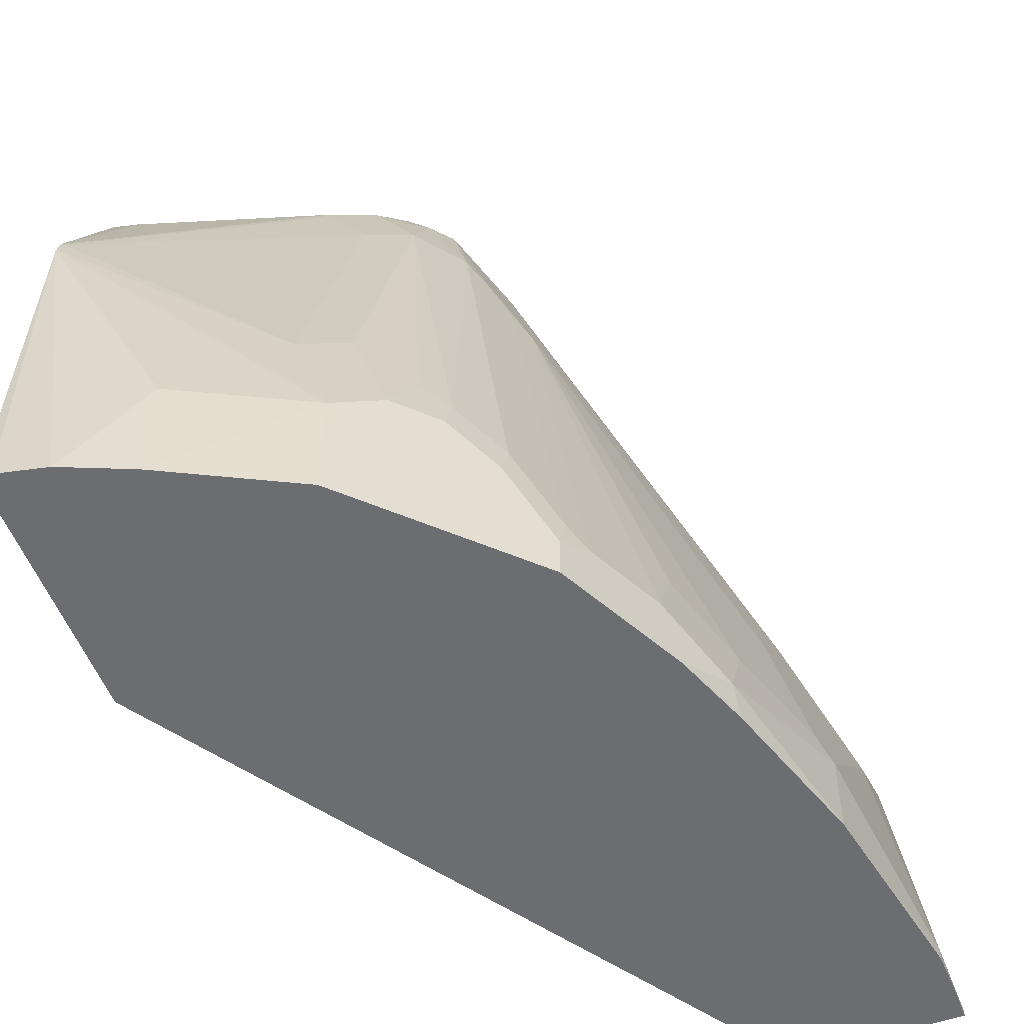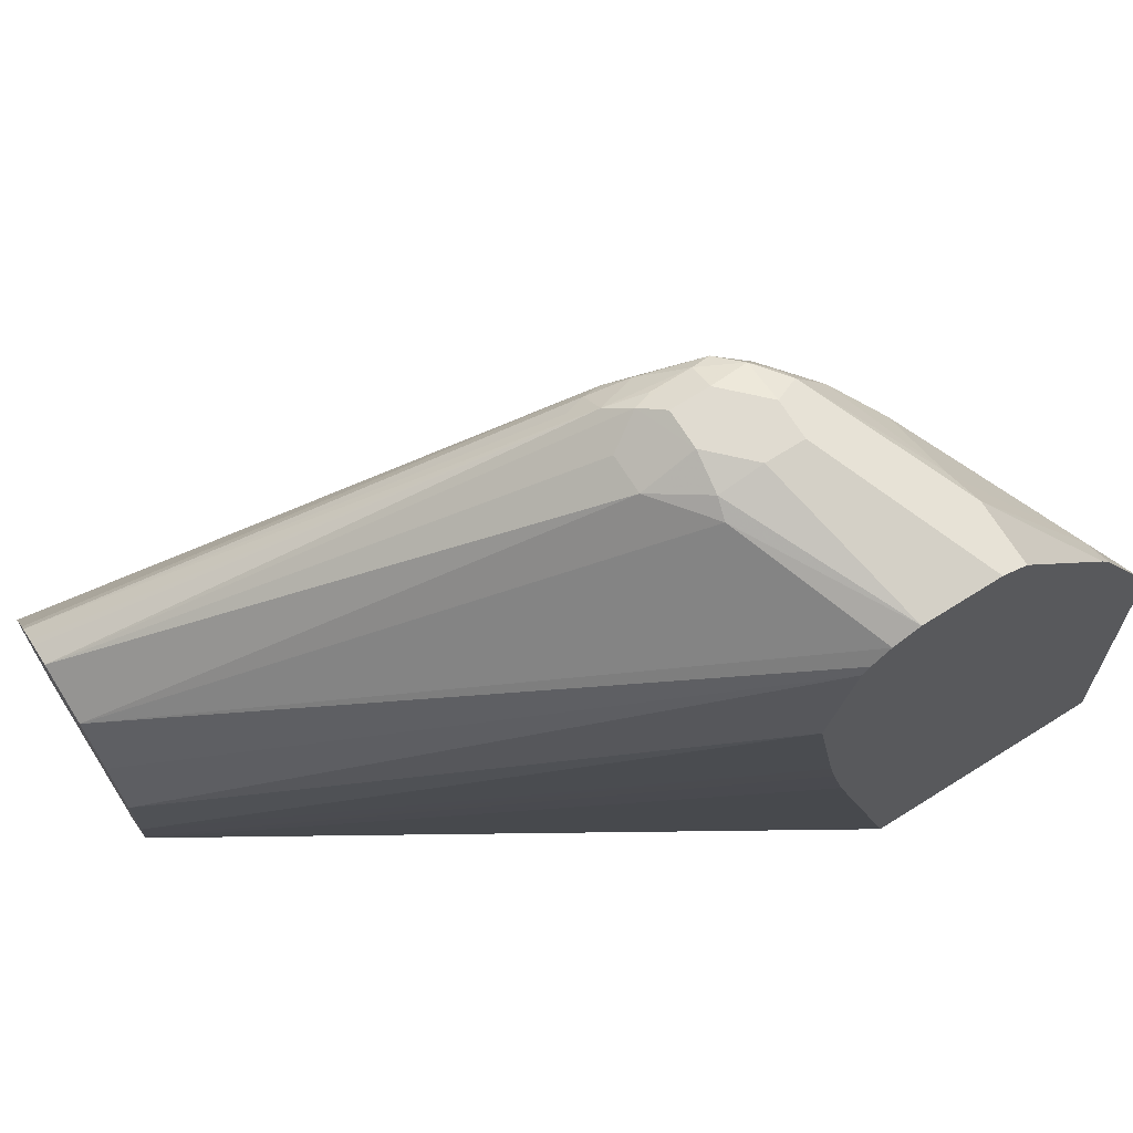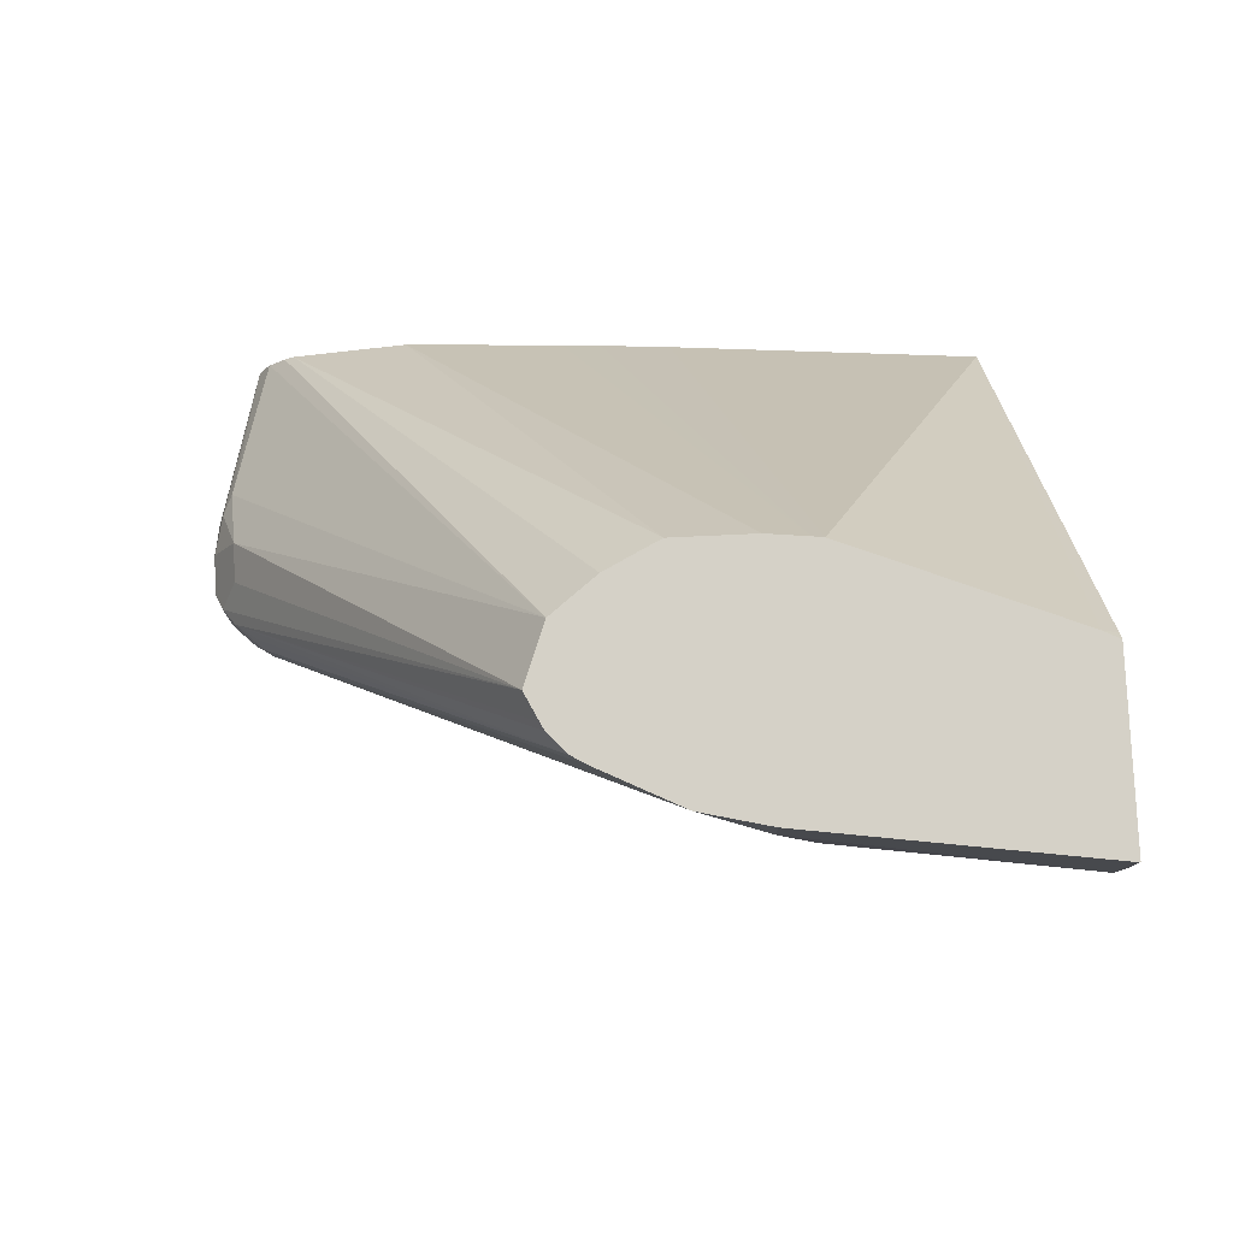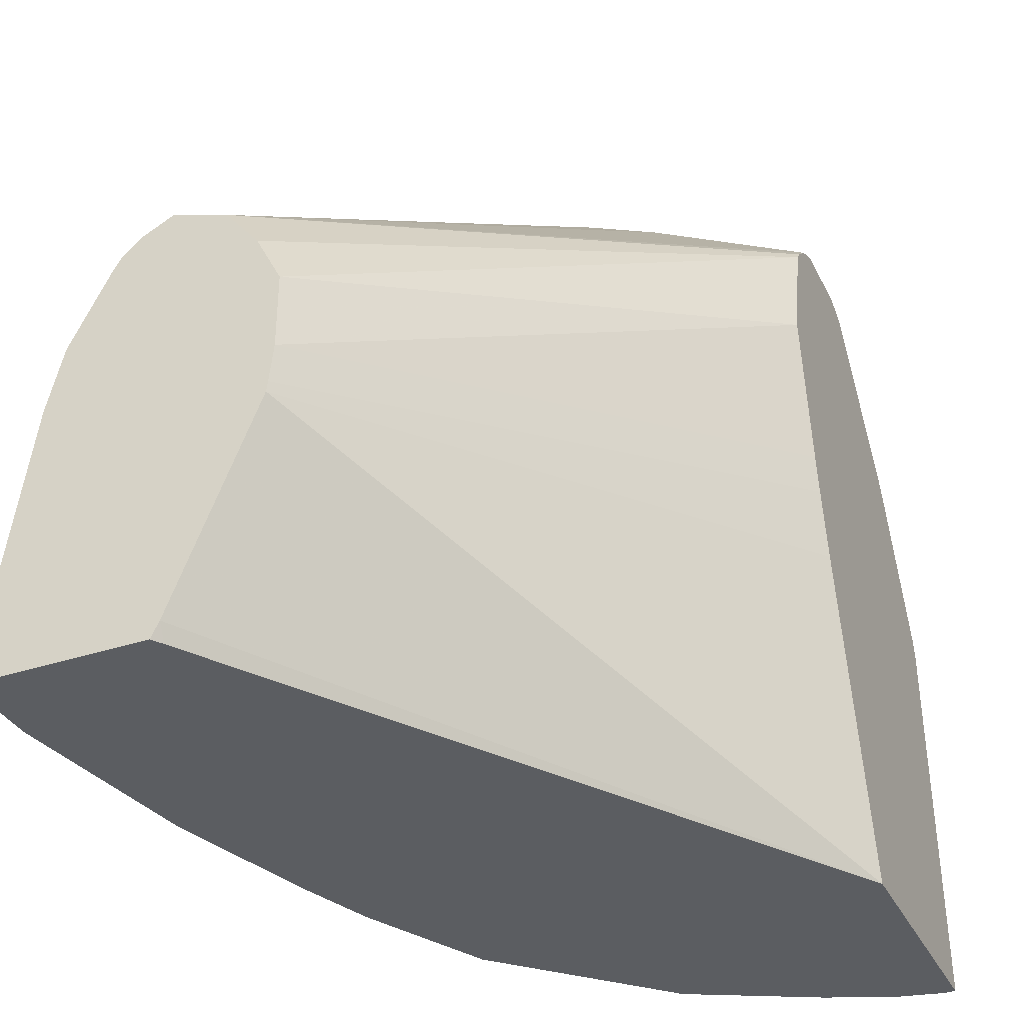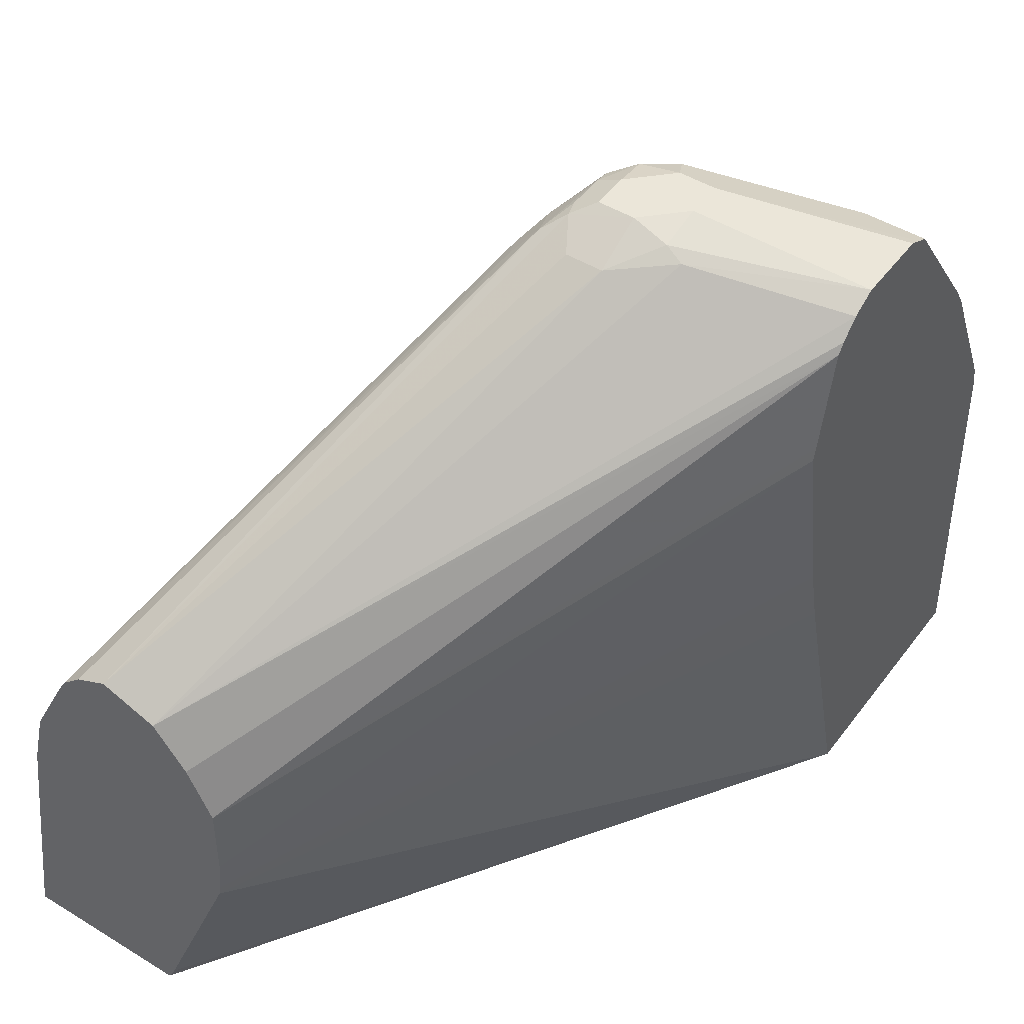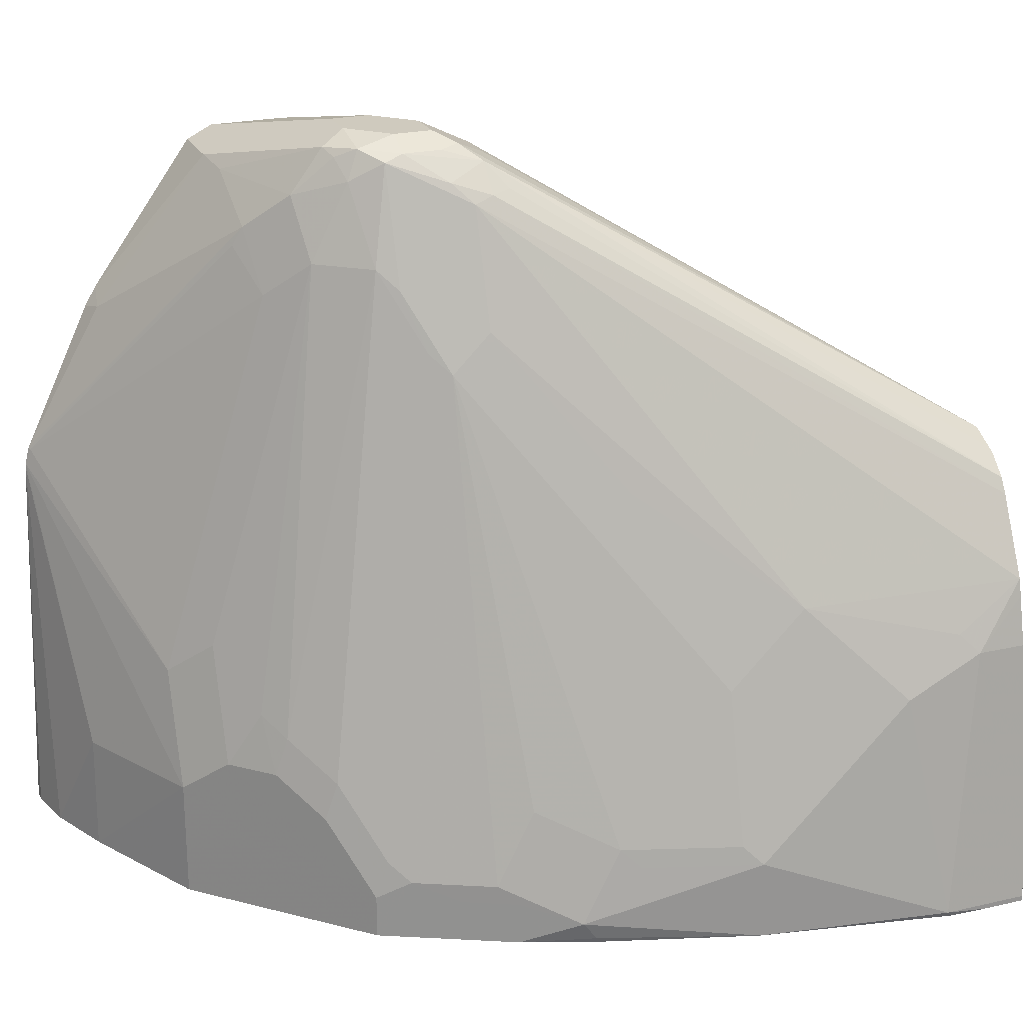
<metadata>
{"format":"obj","ext":"obj","renderer":"f3d","projection":"perspective","resolution":1024,"background":"white","views":[{"elev":-54.0,"azim":-159.3,"up":"+Y"},{"elev":70.1,"azim":57.8,"up":"+Y"},{"elev":79.1,"azim":-92.6,"up":"+Z"},{"elev":-35.8,"azim":23.6,"up":"+Y"},{"elev":47.0,"azim":34.8,"up":"+Y"},{"elev":23.2,"azim":-111.4,"up":"+Y"}]}
</metadata>
<code>
v -2.264e-05 0.2978 -0.7345
v -0.01988 0.2978 -0.7345
v -2.264e-05 0.2978 -0.7146
v 0.08578 0.2779 -0.7742
v 0.08578 0.2747 -0.7805
v 0.08578 0.2713 -0.7874
v -0.02649 0.2911 -0.7477
v -0.04221 0.2928 -0.7345
v -0.03971 0.2978 -0.7146
v 0.05291 0.2713 -0.7874
v -0.01988 0.2978 -0.6948
v -2.264e-05 0.2928 -0.6923
v 0.08578 0.2779 -0.7345
v 0.08578 0.1961 -0.8417
v -0.02482 0.268 -0.7642
v -0.03477 0.2878 -0.7444
v 0.03472 0.268 -0.7841
v -0.04635 0.2779 -0.7411
v -0.05459 0.2878 -0.7245
v -0.05296 0.2911 -0.7146
v -0.04965 0.2928 -0.6848
v -0.03971 0.2978 -0.6948
v 0.07443 0.1886 -0.8436
v -0.01988 0.2845 -0.6683
v 0.009921 0.2878 -0.6898
v 0.08578 0.2713 -0.7212
v 0.08578 0.1861 -0.8477
v -0.04635 0.2382 -0.7609
v -0.004965 0.2481 -0.7841
v -0.06698 0.2382 -0.7345
v -0.07442 0.2283 -0.7245
v -0.09428 0.1886 -0.7047
v -0.09428 0.2084 -0.6848
v -0.07442 0.268 -0.6848
v -0.06698 0.2779 -0.6948
v -0.05956 0.2853 -0.6749
v -0.05296 0.2911 -0.6948
v -0.1389 0.1389 -0.4312
v -0.03971 0.2845 -0.6683
v 0.08578 0.1097 -0.8839
v -0.1101 0.1282 -0.4312
v 0.08578 0.2623 -0.7117
v -0.02649 0.2183 -0.7808
v -0.04635 0.03972 -0.8205
v -0.06617 -0.01983 -0.8205
v -0.07442 0.009948 -0.804
v -0.08683 1.018e-05 -0.794
v 0.08435 0.1092 -0.8834
v -0.002494 0.2382 -0.7891
v -0.08683 0.1985 -0.7146
v -0.1067 -0.01983 -0.7742
v -0.134 -0.06944 -0.7444
v -0.1538 -0.06944 -0.7047
v -0.1538 -0.02977 -0.6848
v -0.1737 -0.0496 -0.6452
v -0.1935 -0.0496 -0.5856
v -0.1737 0.02979 -0.5856
v -0.134 0.129 -0.6253
v -0.1737 0.0695 -0.5459
v -0.1903 0.07388 -0.4312
v -0.1704 0.1136 -0.4312
v -0.07278 0.2713 -0.6749
v -0.06948 0.2729 -0.665
v -0.166 0.121 -0.4312
v -0.1559 0.1305 -0.4312
v -0.1522 0.1323 -0.4312
v 0.08578 0.1007 -0.8862
v -0.09261 0.1058 -0.4312
v 0.08578 0.2572 -0.708
v -0.02649 0.01989 -0.8403
v -0.04635 -0.03966 -0.8403
v -0.086 -0.01983 -0.8007
v -0.1257 -0.07938 -0.7609
v -0.1265 -0.05954 -0.7543
v -0.1059 -0.03966 -0.7808
v -0.1266 -0.102 -0.7592
v -0.1456 -0.07938 -0.7212
v -0.1588 -0.07938 -0.6948
v -0.1737 -0.08932 -0.665
v -0.1786 -0.05954 -0.6353
v -0.1985 -0.05954 -0.5757
v -0.1786 0.01989 -0.5757
v -0.1737 0.04966 -0.5658
v -0.1786 0.05956 -0.536
v -0.1935 0.04966 -0.4665
v -0.1985 0.03972 -0.4566
v -0.1924 0.06512 -0.4312
v 0.08578 0.09888 -0.8864
v 0.01983 -0.03966 -0.8734
v -0.01988 -0.03966 -0.8536
v -0.086 0.09266 -0.4312
v 0.08578 0.2057 -0.6964
v -0.07939 0.07944 -0.4312
v 0.02016 -0.102 -0.8741
v -0.04635 -0.102 -0.8403
v -0.1257 -0.102 -0.7609
v -0.1456 -0.102 -0.7212
v -0.1588 -0.102 -0.6948
v -0.1737 -0.09925 -0.6576
v -0.1985 -0.102 -0.5757
v -0.2184 -0.09925 -0.4764
v -0.1985 0.01989 -0.4963
v -0.1985 0.03972 -0.4312
v 0.08578 -0.102 -0.894
v 0.07973 -0.102 -0.894
v 0.05741 -0.102 -0.889
v 0.05437 -0.102 -0.8883
v 0.08578 0.1985 -0.6948
v -0.07939 0.03972 -0.4312
v -0.1737 -0.102 -0.6549
v -0.217 -0.102 -0.4778
v -0.2177 -0.102 -0.4741
v -0.2184 -0.102 -0.4539
v -0.2184 -0.09925 -0.4312
v 0.08578 -0.102 -0.7629
v 0.08578 0.1191 -0.7079
v -0.08148 0.01989 -0.4312
v -0.2184 -0.102 -0.4312
v 0.08578 0.06347 -0.7196
v -0.08216 0.01433 -0.4312
v -0.1252 -0.0937 -0.4312
v -0.1255 -0.102 -0.4368
v 0.08578 0.09924 -0.7116
v -0.1293 -0.102 -0.4312
f 55 81 56
f 59 82 84
f 59 83 82
f 58 83 59
f 56 82 57
f 57 82 83
f 56 81 82
f 55 79 80
f 59 84 86
f 55 80 81
f 57 83 58
f 59 86 85
f 67 71 70
f 60 85 86
f 60 86 87
f 61 64 62
f 62 64 63
f 67 88 89
f 67 89 90
f 67 90 71
f 68 91 69
f 69 91 93
f 69 93 92
f 53 55 54
f 71 94 95
f 71 90 94
f 59 85 60
f 53 79 55
f 43 49 48
f 52 78 53
f 38 120 117
f 71 95 96
f 38 109 93
f 38 93 91
f 38 91 68
f 38 68 41
f 40 67 48
f 41 68 69
f 41 69 42
f 43 48 70
f 44 70 71
f 44 71 45
f 45 72 46
f 45 71 73
f 45 73 72
f 46 72 47
f 47 72 75
f 47 75 51
f 48 67 70
f 50 51 74
f 50 74 52
f 51 75 73
f 51 73 74
f 52 74 73
f 52 73 76
f 52 76 77
f 52 77 78
f 53 78 79
f 71 96 73
f 98 110 99
f 73 96 76
f 86 114 103
f 86 103 87
f 86 102 101
f 88 104 105
f 88 105 106
f 88 106 107
f 88 107 89
f 89 107 94
f 89 94 90
f 92 93 108
f 93 109 108
f 99 110 100
f 100 111 101
f 101 111 112
f 101 112 113
f 101 113 118
f 101 118 114
f 108 109 116
f 109 117 116
f 115 119 120
f 115 120 121
f 115 121 122
f 116 117 123
f 117 120 123
f 119 123 120
f 121 124 122
f 38 121 120
f 86 101 114
f 72 73 75
f 84 102 86
f 81 102 82
f 76 96 95
f 76 95 94
f 76 94 107
f 76 107 106
f 76 106 105
f 76 105 104
f 76 104 115
f 76 115 122
f 76 122 124
f 76 124 118
f 76 118 113
f 76 113 112
f 76 112 111
f 76 111 100
f 76 100 110
f 76 110 98
f 76 98 97
f 76 97 77
f 77 97 98
f 77 98 78
f 78 98 79
f 79 99 100
f 79 100 81
f 79 81 80
f 79 98 99
f 81 100 101
f 81 101 102
f 82 102 84
f 38 124 121
f 38 117 109
f 38 114 118
f 6 14 10
f 7 15 16
f 7 16 8
f 7 10 17
f 7 17 15
f 8 16 18
f 8 18 19
f 8 19 20
f 8 20 9
f 9 20 21
f 9 21 22
f 10 14 23
f 10 23 17
f 11 22 21
f 11 21 24
f 11 24 12
f 12 25 13
f 12 24 25
f 13 25 26
f 14 27 23
f 15 28 18
f 15 18 16
f 15 17 29
f 15 29 43
f 15 43 28
f 17 23 29
f 18 30 19
f 4 6 5
f 18 28 30
f 4 14 6
f 4 40 27
f 1 2 9
f 1 9 22
f 1 22 11
f 1 11 3
f 1 3 13
f 1 13 4
f 1 4 5
f 1 5 6
f 1 6 10
f 1 10 2
f 2 7 8
f 2 8 9
f 2 10 7
f 3 11 12
f 3 12 13
f 4 13 26
f 4 26 42
f 4 42 69
f 4 69 92
f 4 92 108
f 4 108 116
f 4 116 123
f 4 123 119
f 4 119 115
f 4 115 104
f 4 104 88
f 4 88 67
f 4 27 14
f 19 30 31
f 4 67 40
f 19 32 33
f 32 52 53
f 32 53 54
f 32 54 55
f 32 55 56
f 32 56 57
f 32 57 58
f 32 58 33
f 33 58 59
f 33 59 34
f 34 59 60
f 34 60 61
f 34 61 62
f 35 62 36
f 36 62 63
f 36 63 64
f 36 64 65
f 36 65 66
f 36 66 38
f 38 66 65
f 38 65 64
f 38 64 61
f 38 61 60
f 38 60 87
f 38 118 124
f 38 87 103
f 38 103 114
f 19 31 32
f 32 50 52
f 31 50 32
f 34 62 35
f 30 47 51
f 19 33 34
f 30 51 50
f 19 34 35
f 19 35 20
f 20 35 36
f 20 36 37
f 20 37 21
f 21 37 36
f 21 36 38
f 21 39 24
f 23 27 40
f 23 40 29
f 24 39 38
f 24 38 41
f 21 38 39
f 28 47 30
f 25 41 26
f 26 41 42
f 28 43 70
f 28 70 44
f 28 44 45
f 28 45 46
f 28 46 47
f 29 40 48
f 29 48 49
f 29 49 43
f 24 41 25
f 30 50 31

</code>
